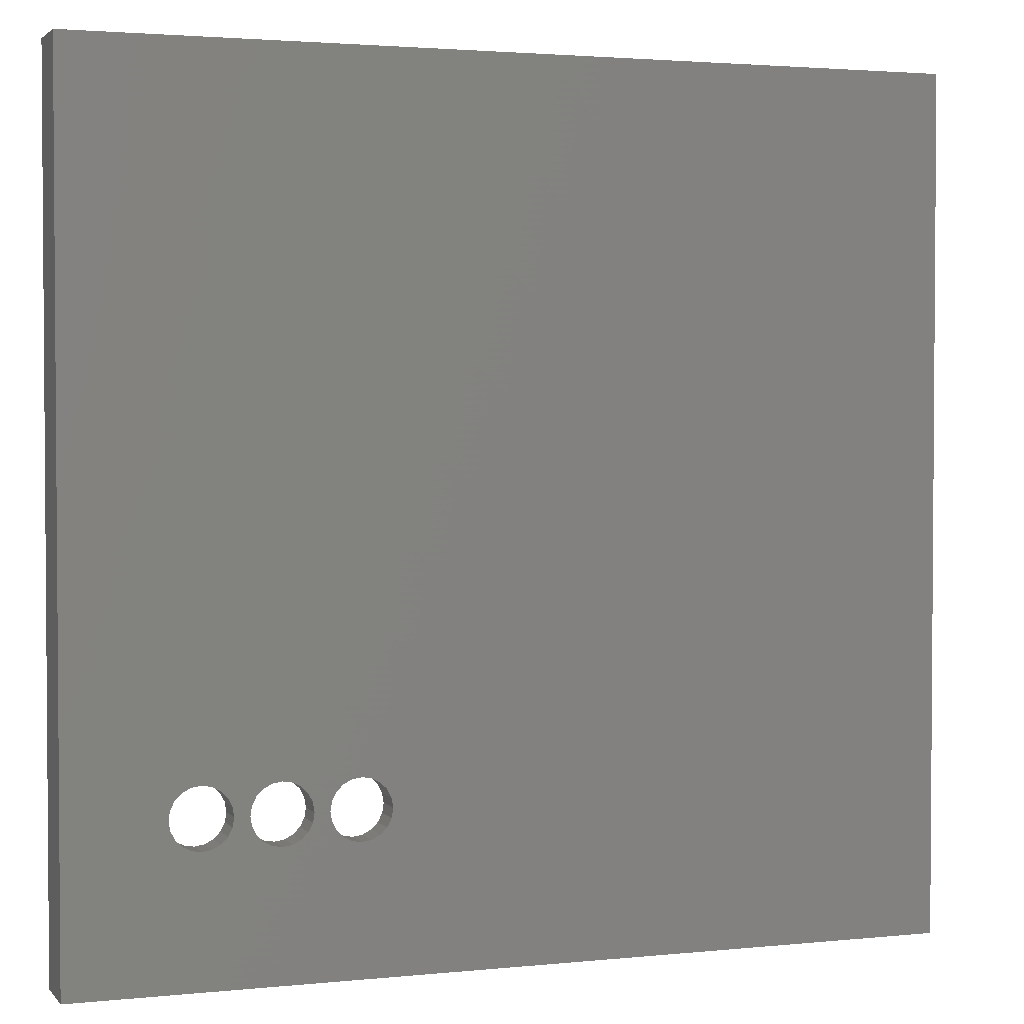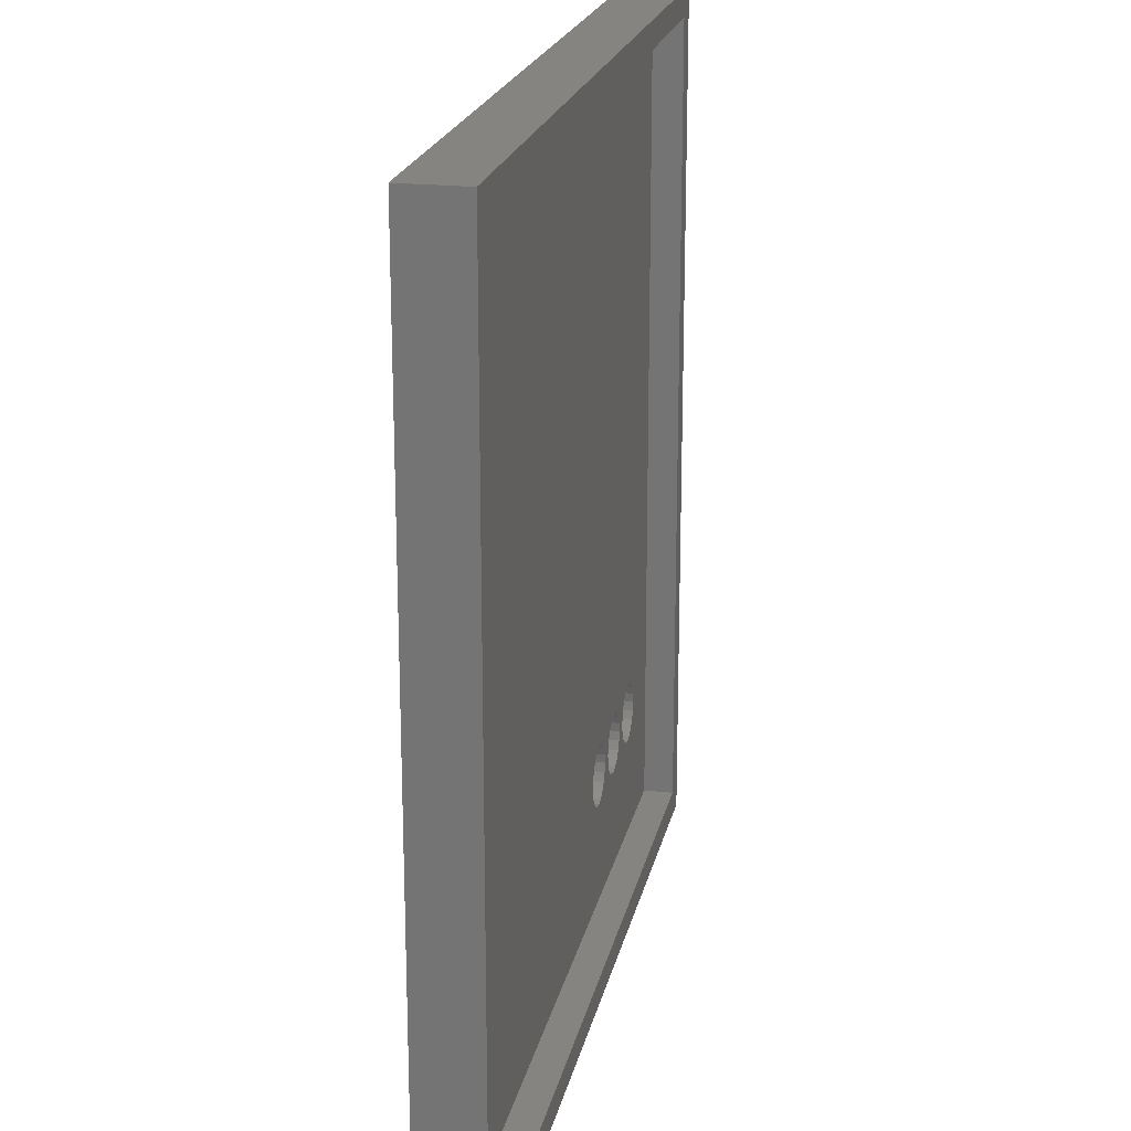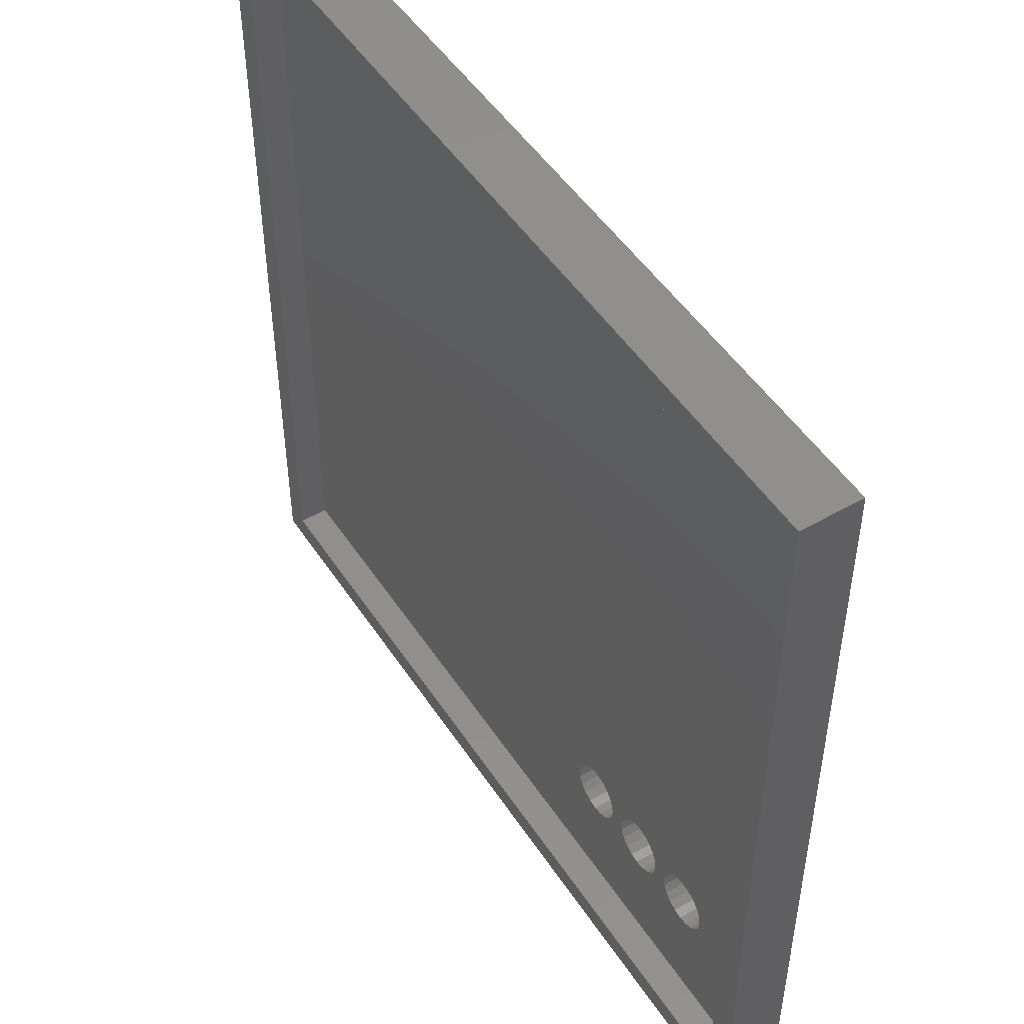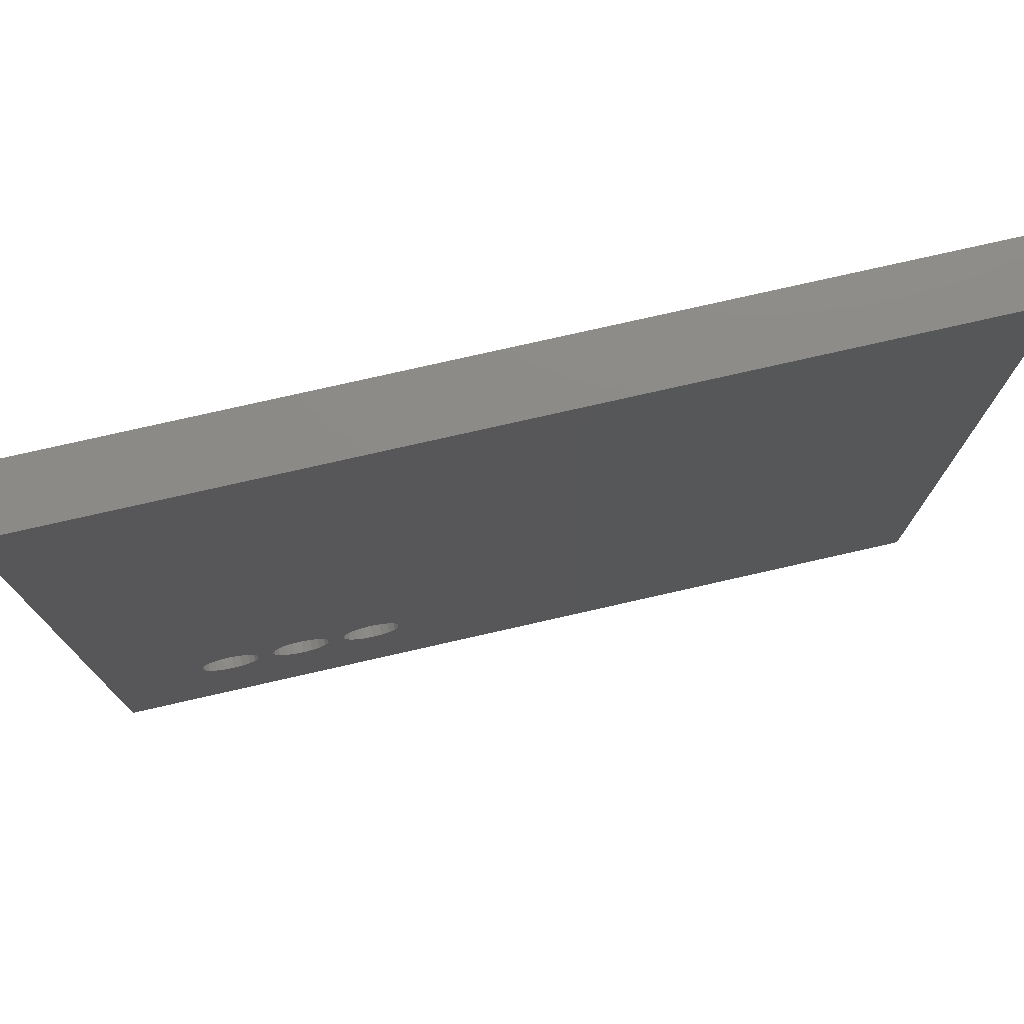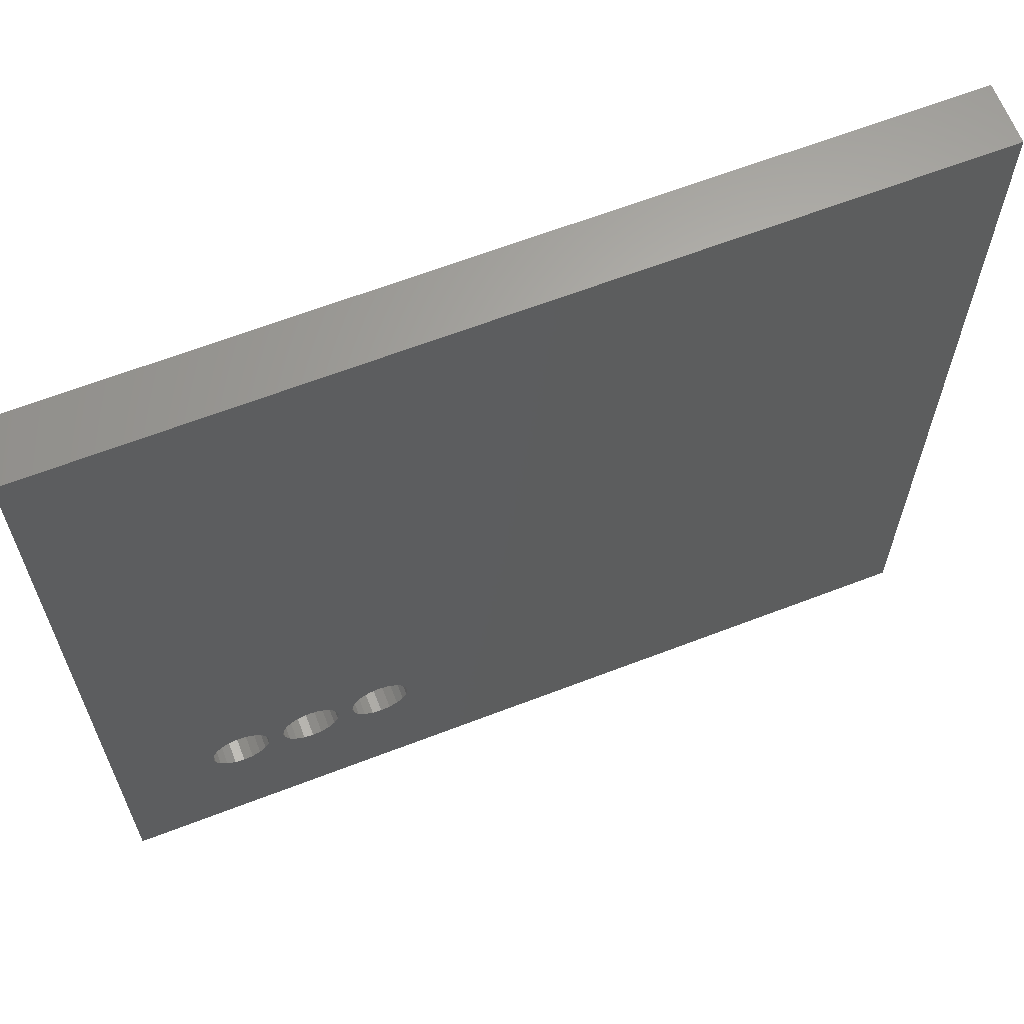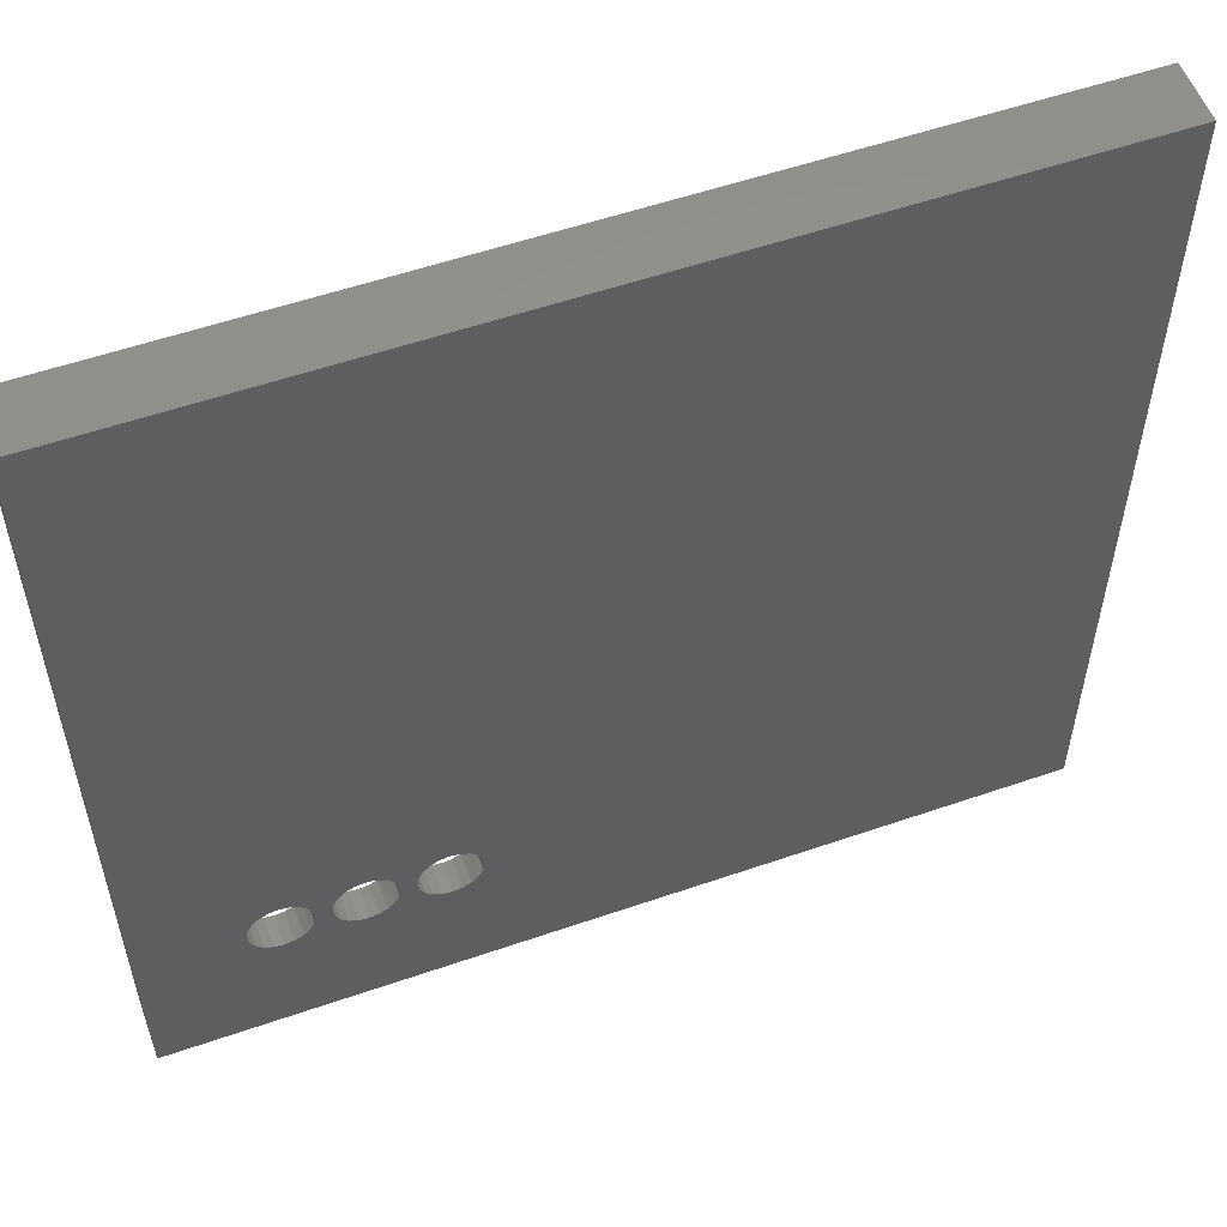
<metadata>
{"format":"stl","ext":"stl","renderer":"f3d","projection":"perspective","resolution":1024,"background":"white","views":[{"elev":2.5,"azim":-20.0,"up":"+Y"},{"elev":20.6,"azim":101.6,"up":"+Y"},{"elev":49.4,"azim":-122.0,"up":"+Y"},{"elev":76.6,"azim":-12.8,"up":"+Y"},{"elev":64.4,"azim":-21.2,"up":"+Y"},{"elev":55.3,"azim":-20.0,"up":"+Y"}]}
</metadata>
<code>
# stl→obj: 136 verts, 280 faces
v -2 -2 21
v -2 55 25
v -2 55 21
v -2 -2 25
v 18.12 9.676 25
v 56 -2 25
v 56 55 25
v 18.4 9.118 25
v 18.5 8.5 25
v 17.68 10.12 25
v 17.12 10.4 25
v 16.5 10.5 25
v 11.5 10.5 25
v 15.88 10.4 25
v 14.6 9.118 25
v 13.5 8.5 25
v 14.5 8.5 25
v 13.4 9.118 25
v 14.88 9.676 25
v 12.12 10.4 25
v 15.32 10.12 25
v 13.12 9.676 25
v 12.68 10.12 25
v 6.5 10.5 25
v 9.598 9.118 25
v 8.5 8.5 25
v 9.5 8.5 25
v 8.402 9.118 25
v 9.882 9.676 25
v 8.118 9.676 25
v 10.32 10.12 25
v 10.88 10.4 25
v 7.676 10.12 25
v 7.118 10.4 25
v 5.882 10.4 25
v 4.598 9.118 25
v 4.882 9.676 25
v 5.324 10.12 25
v 18.4 7.882 25
v 18.12 7.324 25
v 17.68 6.882 25
v 17.12 6.598 25
v 16.5 6.5 25
v 11.5 6.5 25
v 15.88 6.598 25
v 14.6 7.882 25
v 13.4 7.882 25
v 14.88 7.324 25
v 13.12 7.324 25
v 15.32 6.882 25
v 12.68 6.882 25
v 12.12 6.598 25
v 10.88 6.598 25
v 9.598 7.882 25
v 8.402 7.882 25
v 9.882 7.324 25
v 8.118 7.324 25
v 10.32 6.882 25
v 7.676 6.882 25
v 7.118 6.598 25
v 6.5 6.5 25
v 5.882 6.598 25
v 5.324 6.882 25
v 4.882 7.324 25
v 4.598 7.882 25
v 4.5 8.5 25
v 56 55 21
v 56 -2 21
v 54.25 -0.25 21
v -0.25 -0.25 21
v -0.25 53.25 21
v 54.25 53.25 21
v -0.25 -0.25 23
v -0.25 53.25 23
v 18.4 9.118 23
v 54.25 -0.25 23
v 18.5 8.5 23
v 18.4 7.882 23
v 18.12 7.324 23
v 17.68 6.882 23
v 17.12 6.598 23
v 16.5 6.5 23
v 14.6 7.882 23
v 13.5 8.5 23
v 14.5 8.5 23
v 13.4 7.882 23
v 14.88 7.324 23
v 13.12 7.324 23
v 15.32 6.882 23
v 12.68 6.882 23
v 15.88 6.598 23
v 11.5 6.5 23
v 12.12 6.598 23
v 9.598 7.882 23
v 8.5 8.5 23
v 9.5 8.5 23
v 8.402 7.882 23
v 9.882 7.324 23
v 8.118 7.324 23
v 10.32 6.882 23
v 7.676 6.882 23
v 10.88 6.598 23
v 7.118 6.598 23
v 4.598 7.882 23
v 4.5 8.5 23
v 4.882 7.324 23
v 5.324 6.882 23
v 5.882 6.598 23
v 6.5 6.5 23
v 18.12 9.676 23
v 54.25 53.25 23
v 17.68 10.12 23
v 17.12 10.4 23
v 16.5 10.5 23
v 11.5 10.5 23
v 15.88 10.4 23
v 12.12 10.4 23
v 15.32 10.12 23
v 12.68 10.12 23
v 14.88 9.676 23
v 14.6 9.118 23
v 13.4 9.118 23
v 13.12 9.676 23
v 6.5 10.5 23
v 10.88 10.4 23
v 7.118 10.4 23
v 10.32 10.12 23
v 9.598 9.118 23
v 8.402 9.118 23
v 9.882 9.676 23
v 8.118 9.676 23
v 7.676 10.12 23
v 5.882 10.4 23
v 5.324 10.12 23
v 4.598 9.118 23
v 4.882 9.676 23
f 1 2 3
f 2 1 4
f 5 6 7
f 6 8 9
f 6 5 8
f 7 10 5
f 7 11 10
f 2 11 7
f 11 2 12
f 13 12 2
f 12 13 14
f 15 16 17
f 18 15 19
f 14 20 21
f 15 18 16
f 19 22 18
f 19 23 22
f 21 23 19
f 23 21 20
f 14 13 20
f 24 13 2
f 25 26 27
f 28 25 29
f 30 29 31
f 13 24 32
f 25 28 26
f 29 30 28
f 31 33 30
f 32 34 31
f 31 34 33
f 32 24 34
f 24 2 35
f 4 36 2
f 37 2 36
f 38 2 37
f 35 2 38
f 39 6 9
f 40 6 39
f 41 6 40
f 42 6 41
f 4 42 43
f 44 43 45
f 16 46 17
f 47 46 16
f 46 47 48
f 49 48 47
f 48 49 50
f 51 50 49
f 50 51 45
f 52 45 51
f 44 45 52
f 43 44 4
f 4 44 53
f 26 54 27
f 55 54 26
f 54 55 56
f 57 56 55
f 56 57 58
f 59 58 57
f 58 59 53
f 60 53 59
f 53 60 4
f 4 60 61
f 4 61 62
f 42 4 6
f 63 4 62
f 64 4 63
f 65 4 64
f 66 4 65
f 36 4 66
f 6 67 7
f 67 6 68
f 67 2 7
f 2 67 3
f 68 69 67
f 68 70 69
f 70 1 71
f 1 70 68
f 72 67 69
f 71 67 72
f 71 3 67
f 3 71 1
f 1 6 4
f 6 1 68
f 73 71 74
f 71 73 70
f 75 76 77
f 76 78 77
f 76 79 78
f 76 80 79
f 76 81 80
f 73 81 76
f 81 73 82
f 83 84 85
f 86 83 87
f 88 87 89
f 83 86 84
f 87 88 86
f 90 89 91
f 89 90 88
f 92 82 73
f 91 93 90
f 82 92 91
f 94 95 96
f 97 94 98
f 99 98 100
f 94 97 95
f 98 99 97
f 101 100 102
f 100 101 99
f 73 102 92
f 91 92 93
f 102 73 103
f 102 103 101
f 104 73 105
f 106 73 104
f 107 73 106
f 108 73 107
f 109 73 108
f 103 73 109
f 110 76 75
f 76 110 111
f 112 111 110
f 113 111 112
f 74 113 114
f 115 114 116
f 117 116 118
f 119 118 120
f 84 121 85
f 122 121 84
f 121 122 120
f 123 120 122
f 119 120 123
f 118 119 117
f 115 116 117
f 114 115 74
f 124 115 125
f 126 125 127
f 95 128 96
f 129 128 95
f 128 129 130
f 131 130 129
f 130 131 127
f 132 127 131
f 126 127 132
f 124 125 126
f 115 124 74
f 74 124 133
f 74 133 134
f 73 135 105
f 74 135 73
f 113 74 111
f 136 74 134
f 135 74 136
f 69 111 72
f 111 69 76
f 71 111 74
f 111 71 72
f 69 73 76
f 73 69 70
f 133 24 35
f 24 133 124
f 95 28 129
f 28 95 26
f 126 33 34
f 33 126 132
f 36 136 37
f 136 36 135
f 134 35 38
f 35 134 133
f 66 135 36
f 135 66 105
f 109 62 61
f 62 109 108
f 64 104 65
f 104 64 106
f 124 34 24
f 34 124 126
f 37 134 38
f 134 37 136
f 65 105 66
f 105 65 104
f 103 61 60
f 61 103 109
f 63 106 64
f 106 63 107
f 129 30 131
f 30 129 28
f 101 60 59
f 60 101 103
f 108 63 62
f 63 108 107
f 131 33 132
f 33 131 30
f 97 26 95
f 26 97 55
f 101 57 99
f 57 101 59
f 99 55 97
f 55 99 57
f 125 13 32
f 13 125 115
f 90 49 88
f 49 90 51
f 93 44 52
f 44 93 92
f 29 127 31
f 127 29 130
f 127 32 31
f 32 127 125
f 54 96 27
f 96 54 94
f 56 94 54
f 94 56 98
f 92 53 44
f 53 92 102
f 115 20 13
f 20 115 117
f 25 130 29
f 130 25 128
f 27 128 25
f 128 27 96
f 58 98 56
f 98 58 100
f 102 58 53
f 58 102 100
f 122 22 123
f 22 122 18
f 123 23 119
f 23 123 22
f 90 52 51
f 52 90 93
f 117 23 20
f 23 117 119
f 84 18 122
f 18 84 16
f 86 16 84
f 16 86 47
f 88 47 86
f 47 88 49
f 116 12 14
f 12 116 114
f 80 40 79
f 40 80 41
f 81 43 42
f 43 81 82
f 19 118 21
f 118 19 120
f 118 14 21
f 14 118 116
f 46 85 17
f 85 46 83
f 48 83 46
f 83 48 87
f 82 45 43
f 45 82 91
f 114 11 12
f 11 114 113
f 15 120 19
f 120 15 121
f 17 121 15
f 121 17 85
f 50 87 48
f 87 50 89
f 91 50 45
f 50 91 89
f 75 5 110
f 5 75 8
f 110 10 112
f 10 110 5
f 80 42 41
f 42 80 81
f 113 10 11
f 10 113 112
f 77 8 75
f 8 77 9
f 78 9 77
f 9 78 39
f 79 39 78
f 39 79 40

</code>
